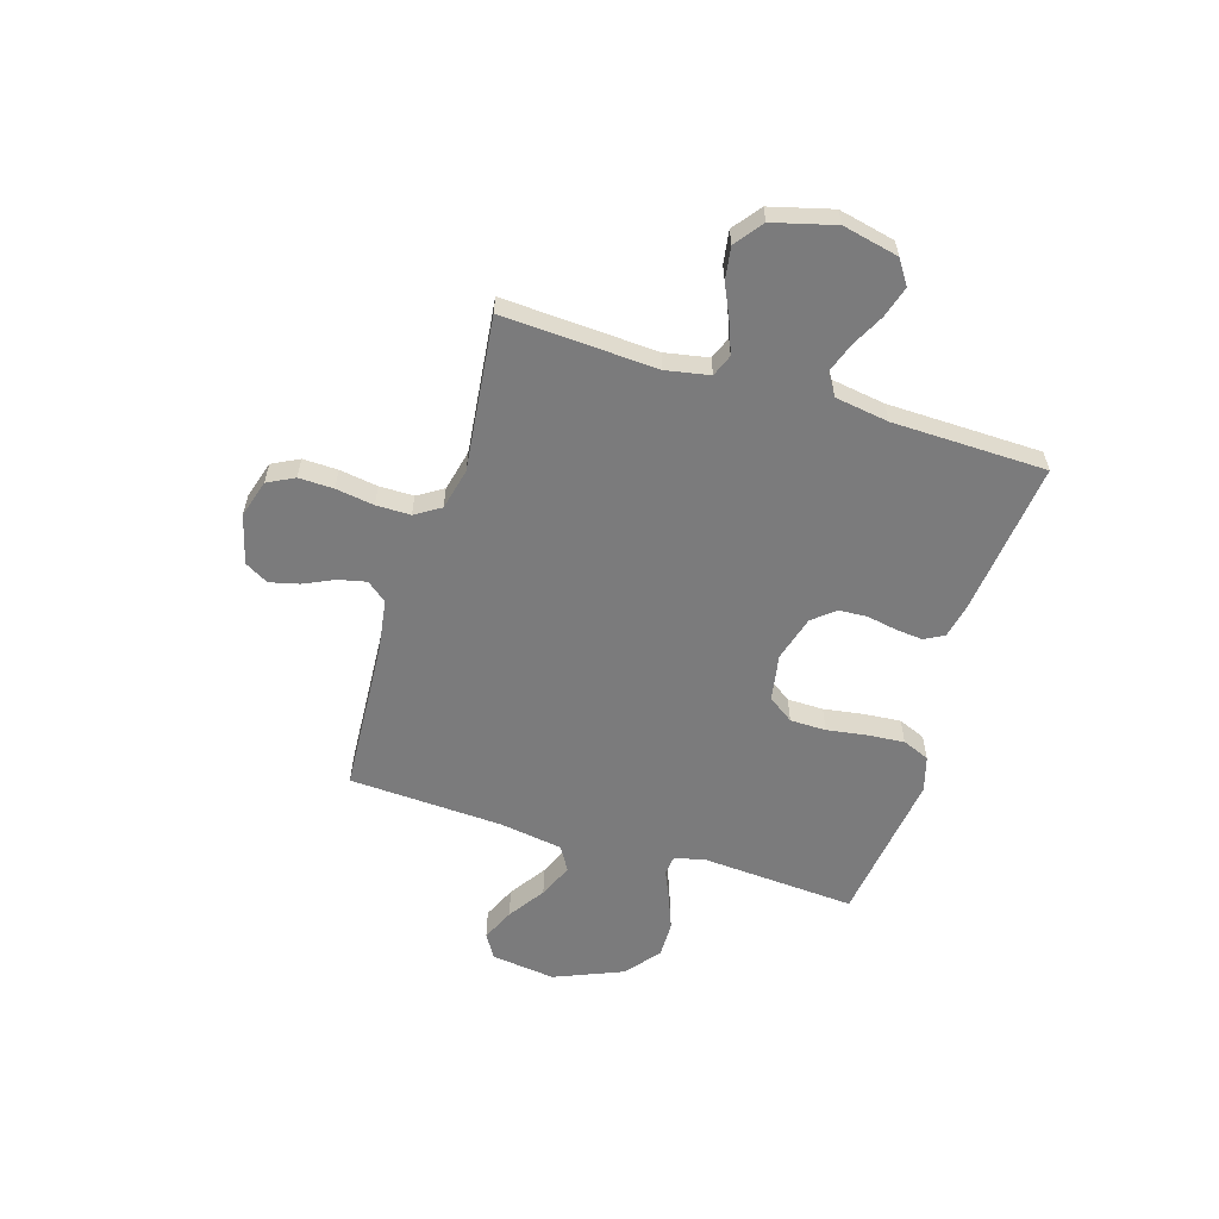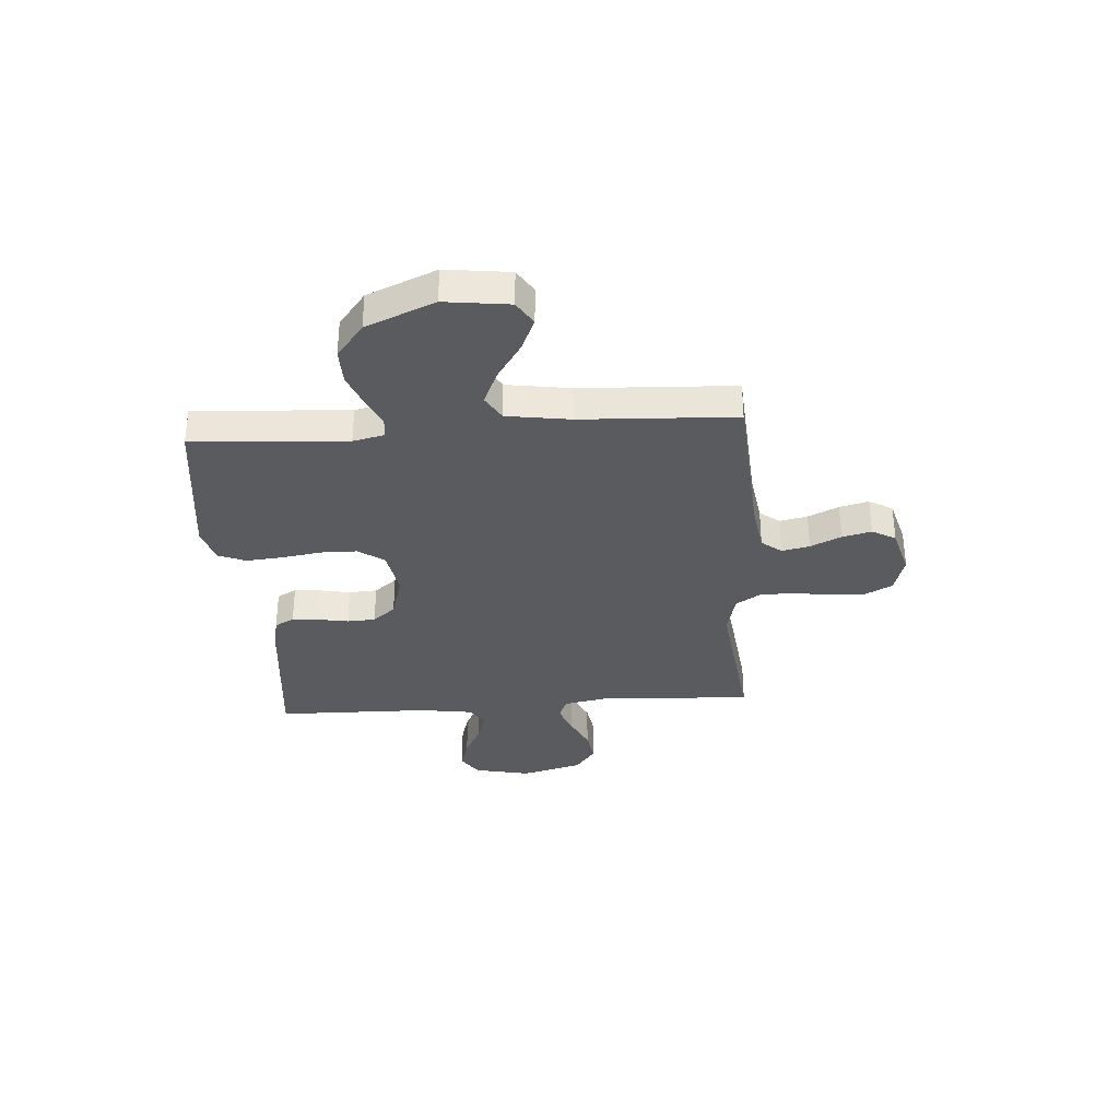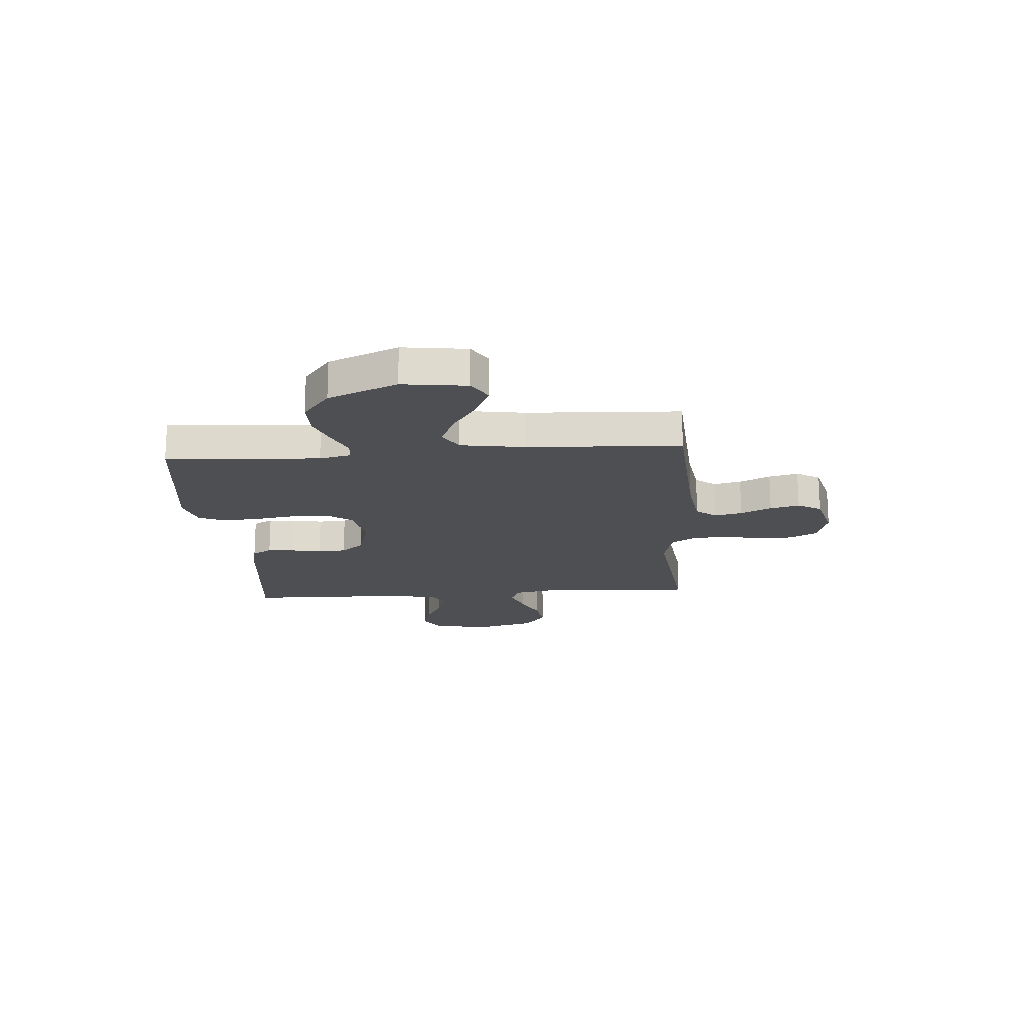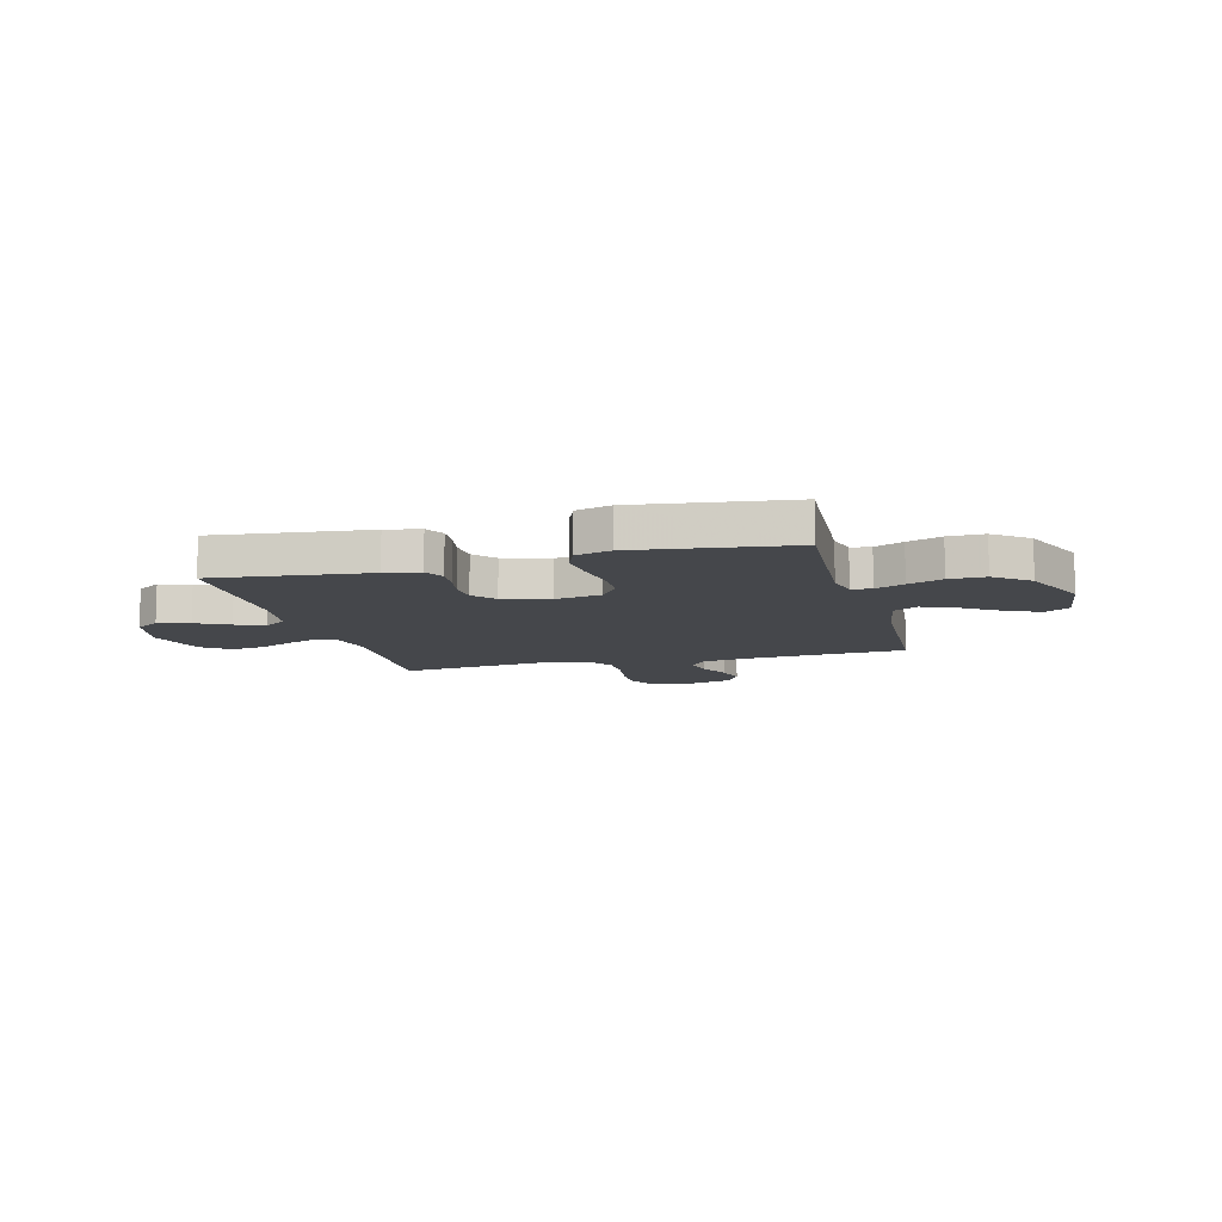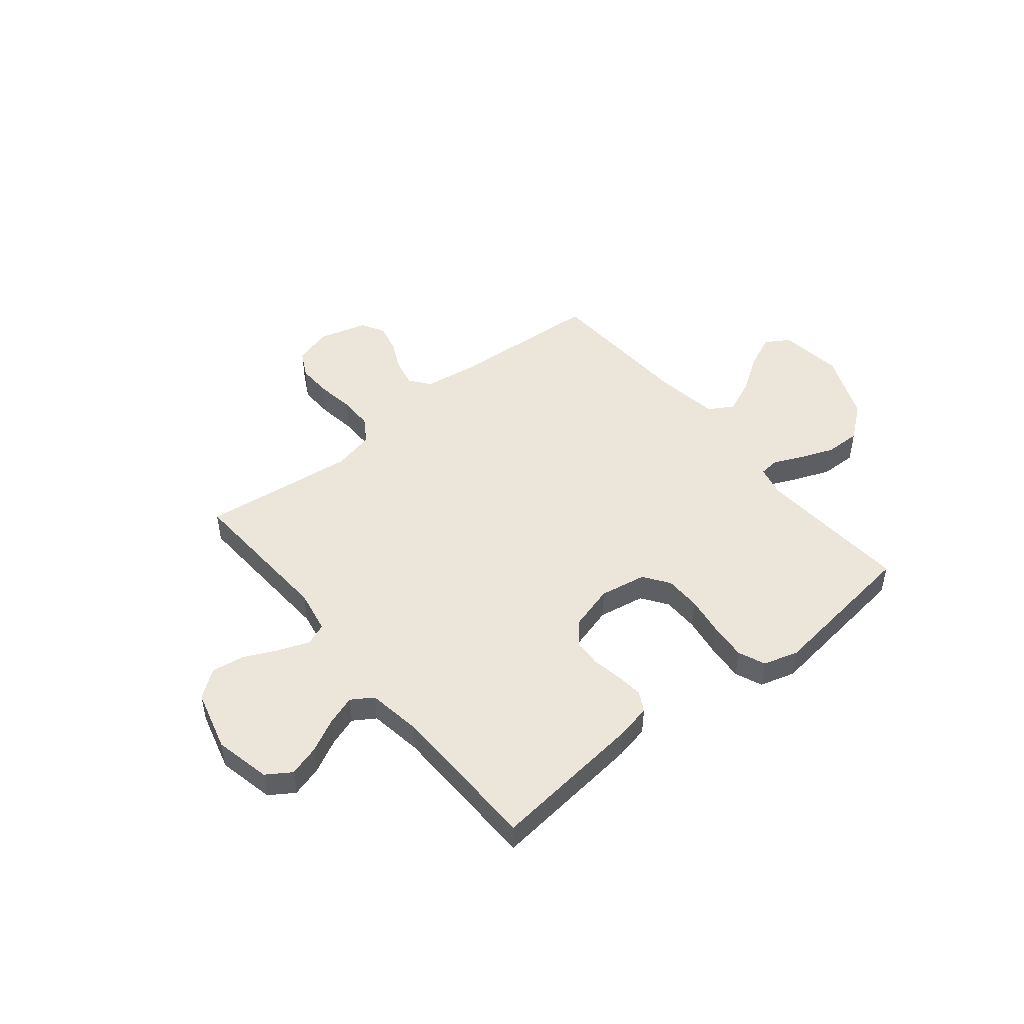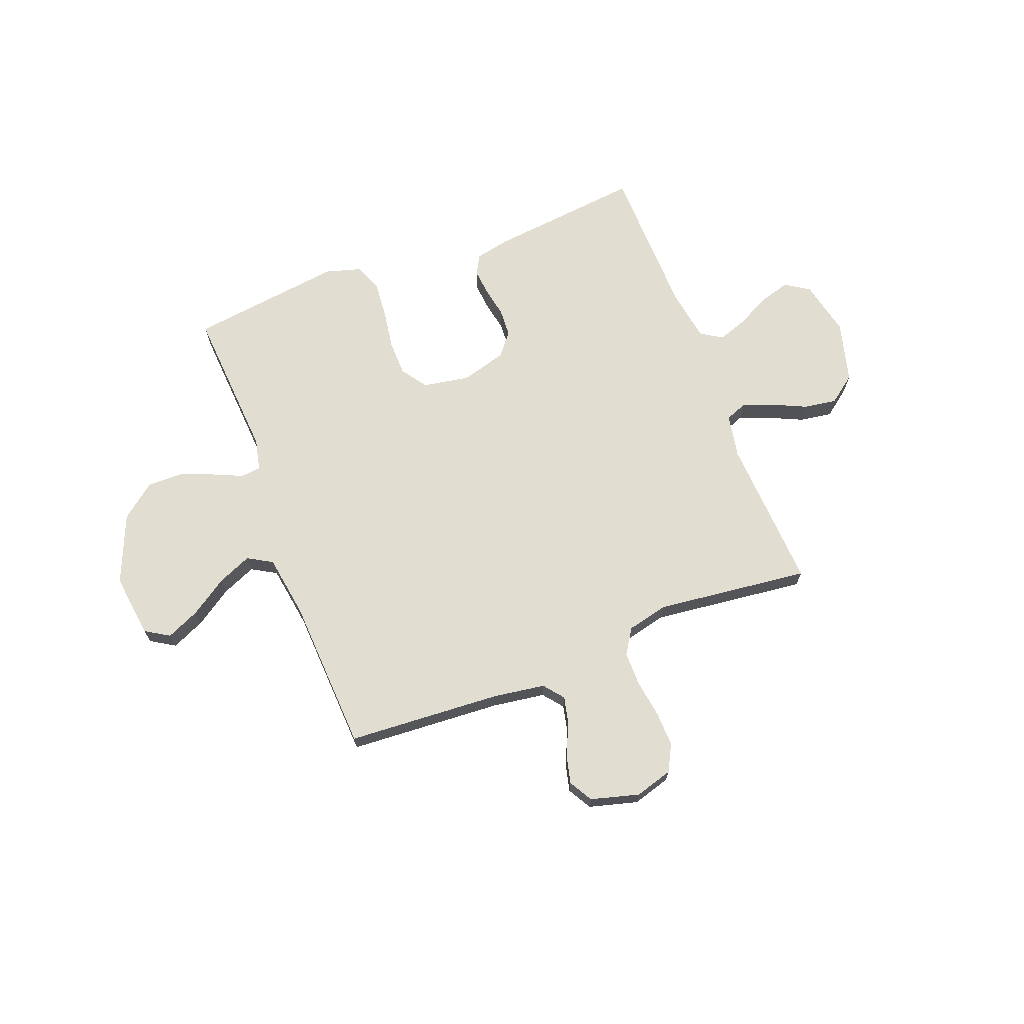
<metadata>
{"format":"obj","ext":"obj","renderer":"f3d","projection":"perspective","resolution":1024,"background":"white","views":[{"elev":-58.5,"azim":-107.2,"up":"+Y"},{"elev":-33.4,"azim":94.2,"up":"+Y"},{"elev":-18.2,"azim":94.2,"up":"+Y"},{"elev":-10.3,"azim":14.9,"up":"+Y"},{"elev":48.1,"azim":-39.1,"up":"+Y"},{"elev":68.8,"azim":159.0,"up":"+Y"}]}
</metadata>
<code>
v 0.5 0.07 -0.5
v 0.2 0.07 -0.519
v 0.098 0.07 -0.534
v 0.067 0.07 -0.573
v 0.079 0.07 -0.627
v 0.107 0.07 -0.687
v 0.121 0.07 -0.744
v 0.095 0.07 -0.79
v 0 0.07 -0.816
v -0.074 0.07 -0.794
v -0.101 0.07 -0.742
v -0.099 0.07 -0.674
v -0.088 0.07 -0.6
v -0.088 0.07 -0.533
v -0.119 0.07 -0.484
v -0.2 0.07 -0.465
v -0.5 0.07 -0.5
v -0.484 0.07 -0.2
v -0.5 0.07 -0.115
v -0.543 0.07 -0.098
v -0.601 0.07 -0.12
v -0.668 0.07 -0.151
v -0.732 0.07 -0.161
v -0.786 0.07 -0.12
v -0.818 0.07 0
v -0.794 0.07 0.109
v -0.747 0.07 0.14
v -0.686 0.07 0.122
v -0.622 0.07 0.089
v -0.564 0.07 0.069
v -0.522 0.07 0.096
v -0.506 0.07 0.2
v -0.5 0.07 0.5
v -0.2 0.07 0.467
v -0.133 0.07 0.453
v -0.112 0.07 0.415
v -0.117 0.07 0.363
v -0.128 0.07 0.304
v -0.125 0.07 0.249
v -0.089 0.07 0.205
v 0 0.07 0.18
v 0.091 0.07 0.196
v 0.126 0.07 0.246
v 0.127 0.07 0.316
v 0.115 0.07 0.394
v 0.109 0.07 0.466
v 0.131 0.07 0.519
v 0.2 0.07 0.539
v 0.5 0.07 0.5
v 0.48 0.07 0.2
v 0.494 0.07 0.139
v 0.533 0.07 0.135
v 0.589 0.07 0.16
v 0.656 0.07 0.186
v 0.726 0.07 0.187
v 0.793 0.07 0.134
v 0.849 0.07 0
v 0.833 0.07 -0.125
v 0.786 0.07 -0.154
v 0.721 0.07 -0.125
v 0.649 0.07 -0.077
v 0.582 0.07 -0.048
v 0.534 0.07 -0.076
v 0.515 0.07 -0.2
v 0.5 0 -0.5
v 0.2 0 -0.519
v 0.098 0 -0.534
v 0.067 0 -0.573
v 0.079 0 -0.627
v 0.107 0 -0.687
v 0.121 0 -0.744
v 0.095 0 -0.79
v 0 0 -0.816
v -0.074 0 -0.794
v -0.101 0 -0.742
v -0.099 0 -0.674
v -0.088 0 -0.6
v -0.088 0 -0.533
v -0.119 0 -0.484
v -0.2 0 -0.465
v -0.5 0 -0.5
v -0.484 0 -0.2
v -0.5 0 -0.115
v -0.543 0 -0.098
v -0.601 0 -0.12
v -0.668 0 -0.151
v -0.732 0 -0.161
v -0.786 0 -0.12
v -0.818 0 0
v -0.794 0 0.109
v -0.747 0 0.14
v -0.686 0 0.122
v -0.622 0 0.089
v -0.564 0 0.069
v -0.522 0 0.096
v -0.506 0 0.2
v -0.5 0 0.5
v -0.2 0 0.467
v -0.133 0 0.453
v -0.112 0 0.415
v -0.117 0 0.363
v -0.128 0 0.304
v -0.125 0 0.249
v -0.089 0 0.205
v 0 0 0.18
v 0.091 0 0.196
v 0.126 0 0.246
v 0.127 0 0.316
v 0.115 0 0.394
v 0.109 0 0.466
v 0.131 0 0.519
v 0.2 0 0.539
v 0.5 0 0.5
v 0.48 0 0.2
v 0.494 0 0.139
v 0.533 0 0.135
v 0.589 0 0.16
v 0.656 0 0.186
v 0.726 0 0.187
v 0.793 0 0.134
v 0.849 0 0
v 0.833 0 -0.125
v 0.786 0 -0.154
v 0.721 0 -0.125
v 0.649 0 -0.077
v 0.582 0 -0.048
v 0.534 0 -0.076
v 0.515 0 -0.2
f 58 59 60 61
f 58 61 62
f 57 58 62
f 56 57 62
f 55 56 62 63
f 52 53 54 55
f 47 48 49 50
f 47 50 51
f 44 45 46 47
f 43 44 47 51
f 42 43 51
f 41 42 51
f 35 36 37 38
f 33 34 35 38
f 32 33 38 39
f 31 32 39 40
f 26 27 28 29
f 26 29 30
f 25 26 30
f 24 25 30
f 21 22 23 24
f 20 21 24 30
f 19 20 30 31
f 16 17 18
f 15 16 18 19
f 10 11 12 13
f 10 13 14
f 9 10 14
f 8 9 14
f 5 6 7 8
f 4 5 8 14
f 3 4 14 15
f 64 1 2
f 63 64 2 3
f 52 55 63 3
f 41 51 52 3
f 19 31 40 41
f 3 15 19 41
f 125 124 123 122
f 126 125 122
f 126 122 121
f 126 121 120
f 127 126 120 119
f 119 118 117 116
f 114 113 112 111
f 115 114 111
f 111 110 109 108
f 115 111 108 107
f 115 107 106
f 115 106 105
f 102 101 100 99
f 102 99 98 97
f 103 102 97 96
f 104 103 96 95
f 93 92 91 90
f 94 93 90
f 94 90 89
f 94 89 88
f 88 87 86 85
f 94 88 85 84
f 95 94 84 83
f 82 81 80
f 83 82 80 79
f 77 76 75 74
f 78 77 74
f 78 74 73
f 78 73 72
f 72 71 70 69
f 78 72 69 68
f 79 78 68 67
f 66 65 128
f 67 66 128 127
f 67 127 119 116
f 67 116 115 105
f 105 104 95 83
f 105 83 79 67
f 1 65 66 2
f 2 66 67 3
f 3 67 68 4
f 4 68 69 5
f 5 69 70 6
f 6 70 71 7
f 7 71 72 8
f 8 72 73 9
f 9 73 74 10
f 10 74 75 11
f 11 75 76 12
f 12 76 77 13
f 13 77 78 14
f 14 78 79 15
f 15 79 80 16
f 16 80 81 17
f 17 81 82 18
f 18 82 83 19
f 19 83 84 20
f 20 84 85 21
f 21 85 86 22
f 22 86 87 23
f 23 87 88 24
f 24 88 89 25
f 25 89 90 26
f 26 90 91 27
f 27 91 92 28
f 28 92 93 29
f 29 93 94 30
f 30 94 95 31
f 31 95 96 32
f 32 96 97 33
f 33 97 98 34
f 34 98 99 35
f 35 99 100 36
f 36 100 101 37
f 37 101 102 38
f 38 102 103 39
f 39 103 104 40
f 40 104 105 41
f 41 105 106 42
f 42 106 107 43
f 43 107 108 44
f 44 108 109 45
f 45 109 110 46
f 46 110 111 47
f 47 111 112 48
f 48 112 113 49
f 49 113 114 50
f 50 114 115 51
f 51 115 116 52
f 52 116 117 53
f 53 117 118 54
f 54 118 119 55
f 55 119 120 56
f 56 120 121 57
f 57 121 122 58
f 58 122 123 59
f 59 123 124 60
f 60 124 125 61
f 61 125 126 62
f 62 126 127 63
f 63 127 128 64
f 64 128 65 1

</code>
